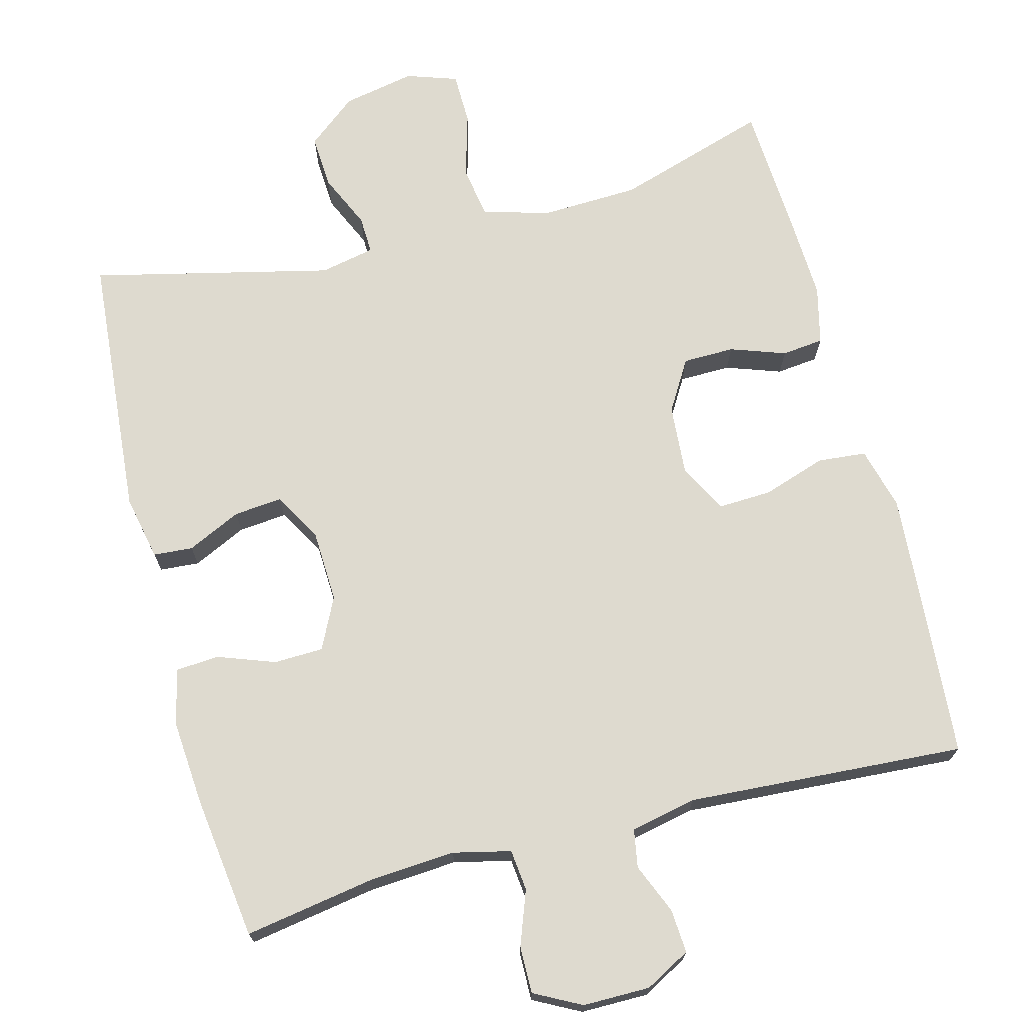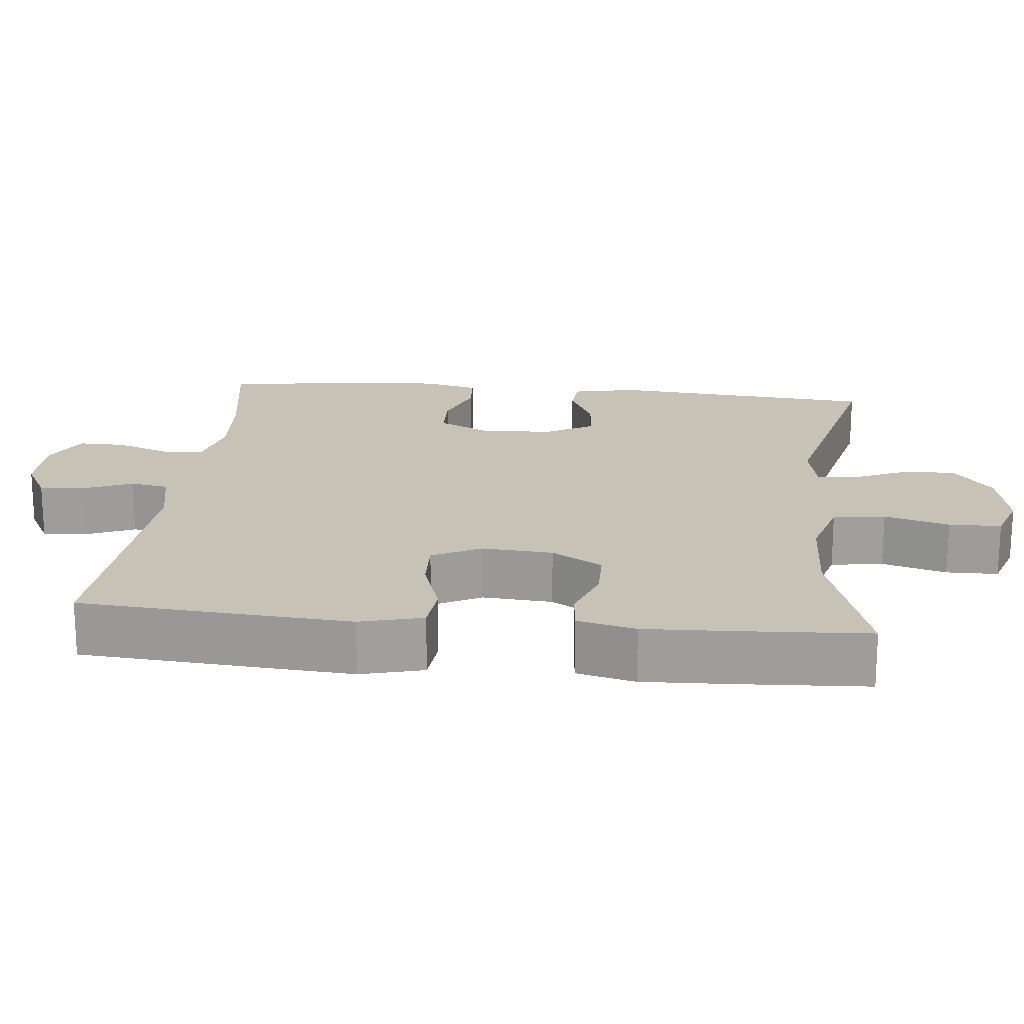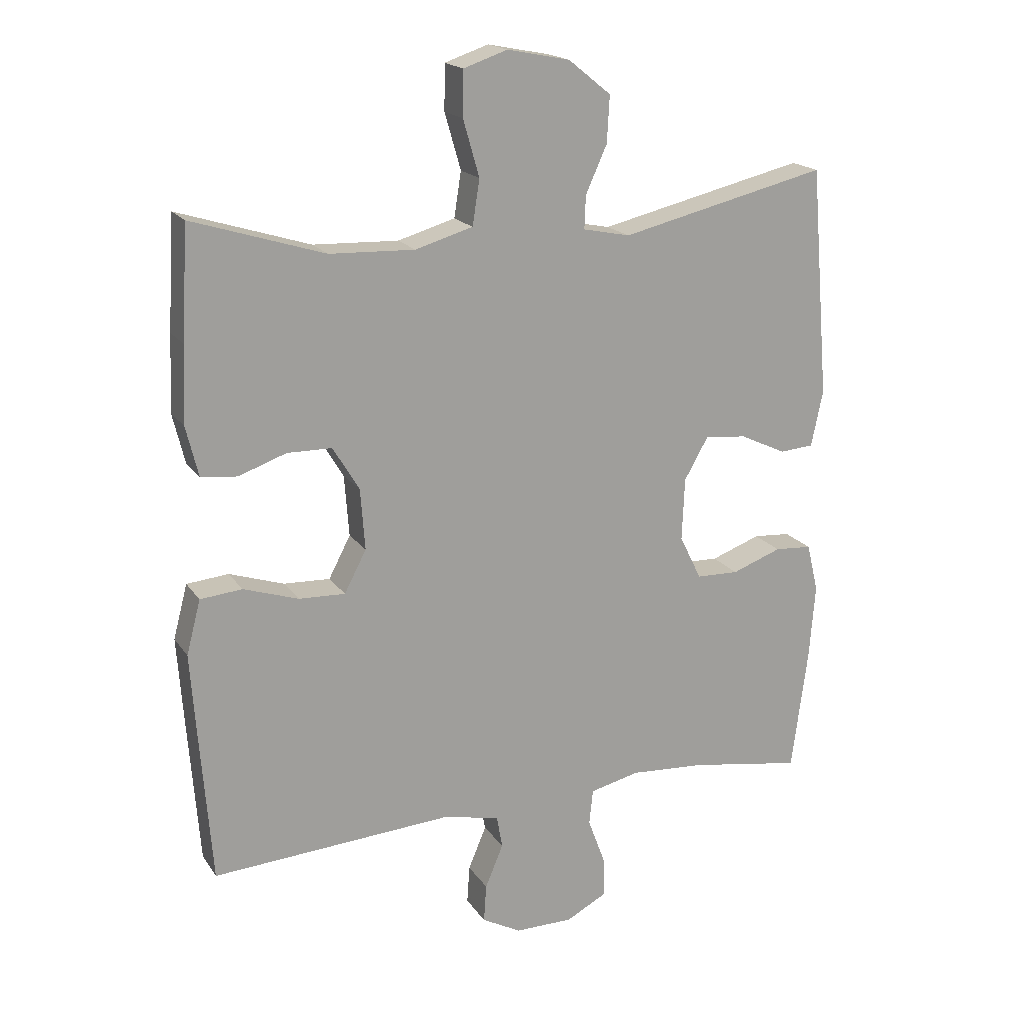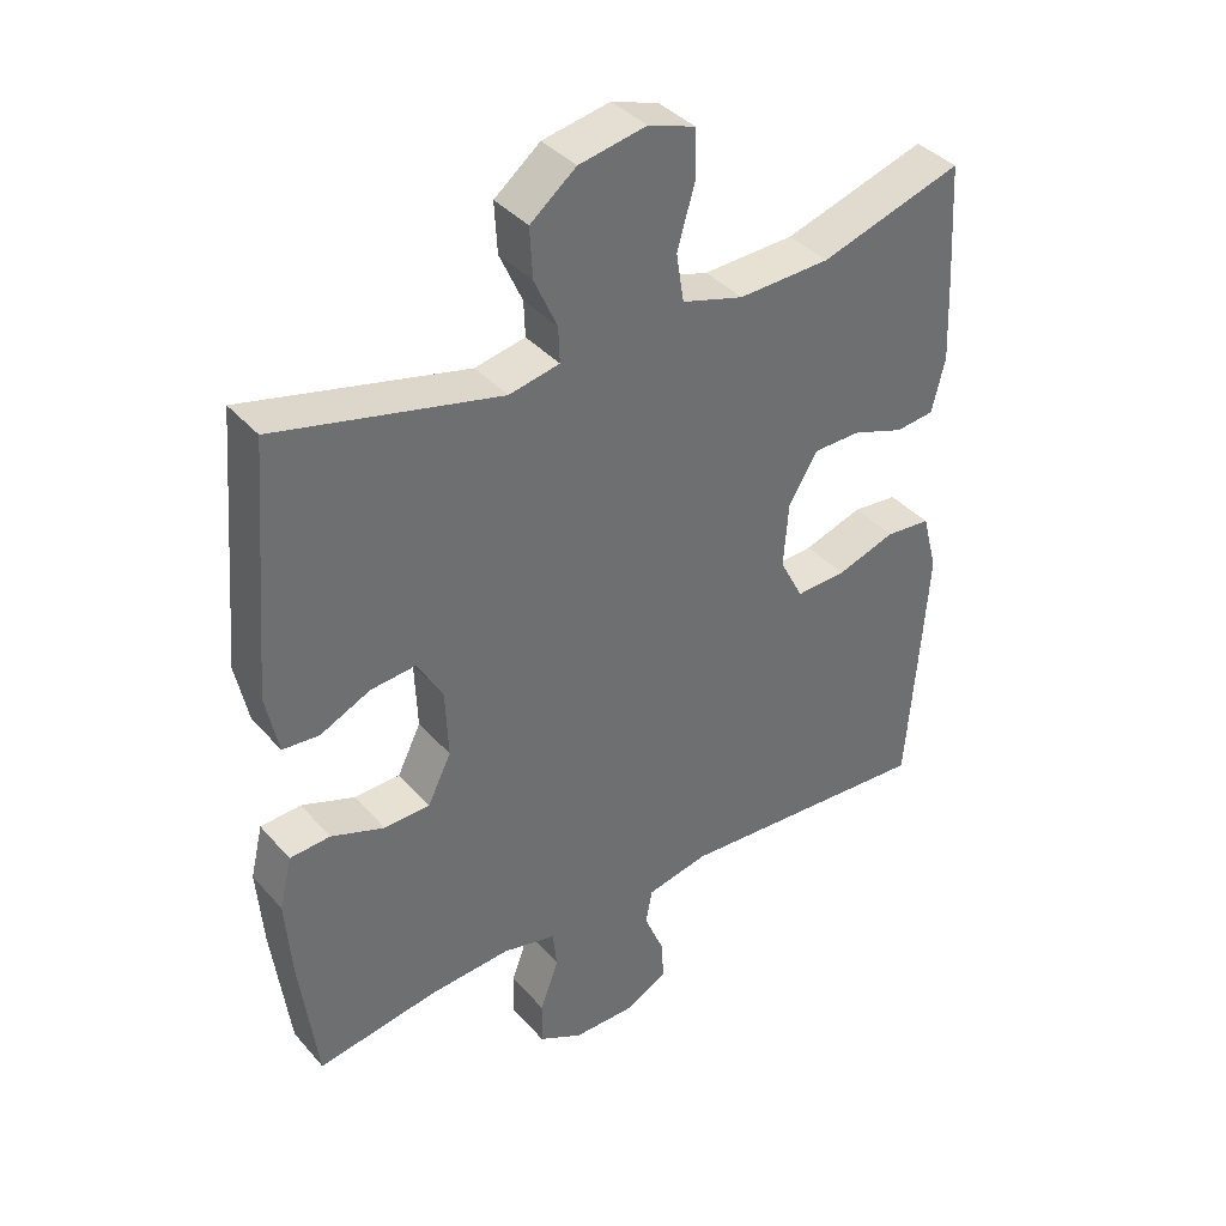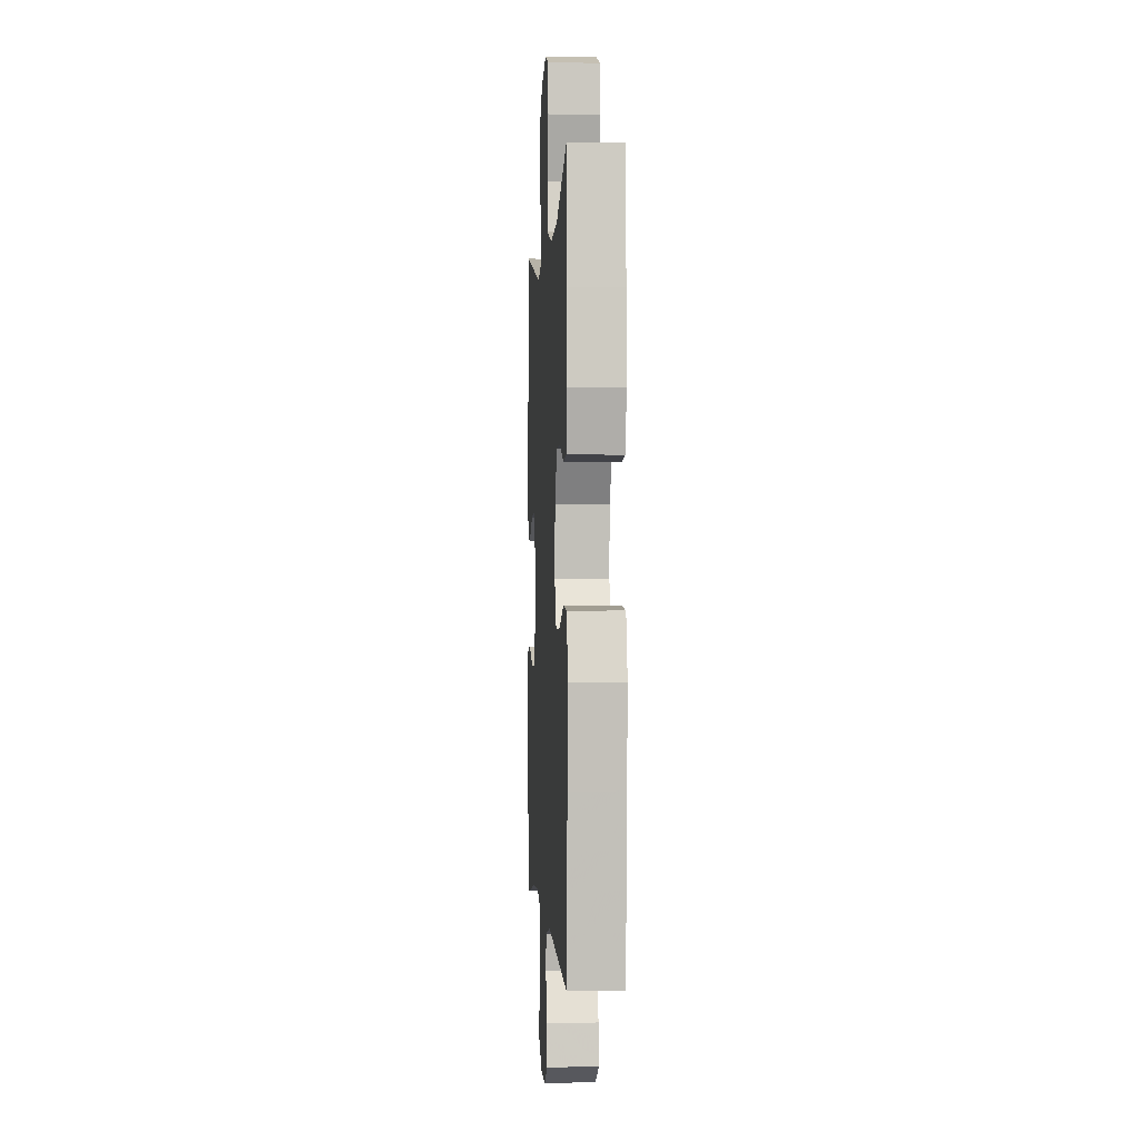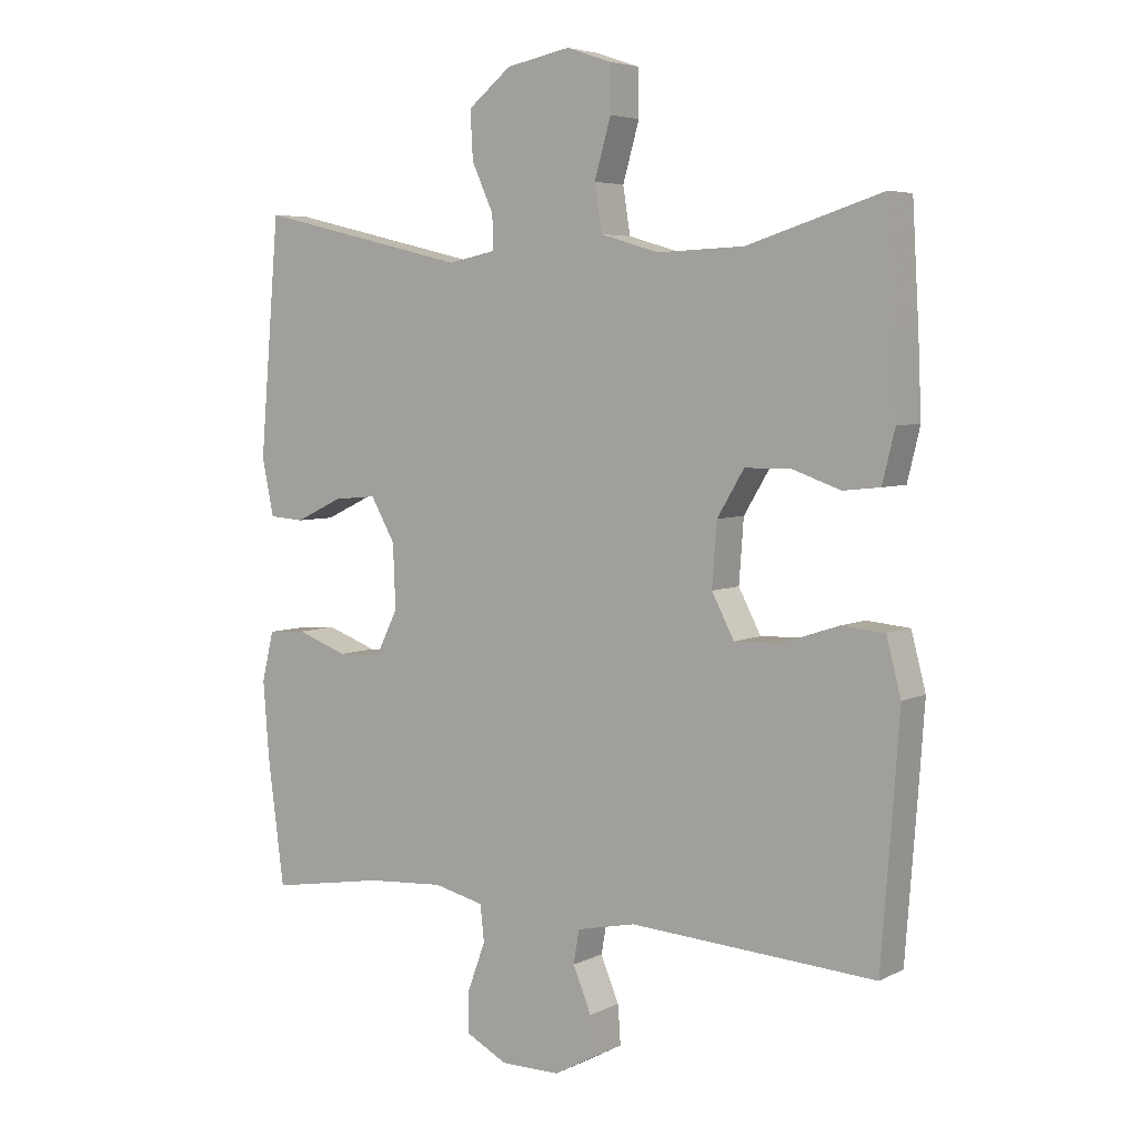
<metadata>
{"format":"obj","ext":"obj","renderer":"f3d","projection":"perspective","resolution":1024,"background":"white","views":[{"elev":71.0,"azim":165.3,"up":"+Y"},{"elev":19.1,"azim":-84.1,"up":"+Y"},{"elev":18.5,"azim":-23.7,"up":"+Z"},{"elev":38.4,"azim":143.8,"up":"+Z"},{"elev":-0.7,"azim":-93.5,"up":"+Z"},{"elev":5.1,"azim":-145.7,"up":"+Z"}]}
</metadata>
<code>
v -0.5 0.07 0.5
v -0.295 0.07 0.436
v -0.163 0.07 0.431
v -0.074 0.07 0.457
v -0.063 0.07 0.527
v -0.088 0.07 0.614
v -0.087 0.07 0.684
v -0.019 0.07 0.707
v 0.078 0.07 0.688
v 0.144 0.07 0.635
v 0.14 0.07 0.563
v 0.107 0.07 0.49
v 0.105 0.07 0.439
v 0.178 0.07 0.424
v 0.5 0.07 0.5
v 0.53 0.07 0.143
v 0.512 0.07 0.056
v 0.459 0.07 0.052
v 0.387 0.07 0.086
v 0.322 0.07 0.092
v 0.285 0.07 0.027
v 0.281 0.07 -0.07
v 0.315 0.07 -0.139
v 0.381 0.07 -0.141
v 0.458 0.07 -0.113
v 0.516 0.07 -0.117
v 0.534 0.07 -0.192
v 0.525 0.07 -0.308
v 0.5 0.07 -0.5
v 0.325 0.07 -0.471
v 0.208 0.07 -0.463
v 0.131 0.07 -0.481
v 0.125 0.07 -0.536
v 0.152 0.07 -0.609
v 0.153 0.07 -0.672
v 0.09 0.07 -0.705
v 0 0.07 -0.705
v -0.061 0.07 -0.672
v -0.057 0.07 -0.613
v -0.029 0.07 -0.546
v -0.038 0.07 -0.495
v -0.127 0.07 -0.476
v -0.5 0.07 -0.5
v -0.518 0.07 -0.264
v -0.527 0.07 -0.137
v -0.505 0.07 -0.053
v -0.44 0.07 -0.047
v -0.355 0.07 -0.075
v -0.283 0.07 -0.078
v -0.249 0.07 -0.013
v -0.256 0.07 0.082
v -0.297 0.07 0.15
v -0.366 0.07 0.151
v -0.44 0.07 0.125
v -0.496 0.07 0.131
v -0.515 0.07 0.209
v -0.51 0.07 0.327
v -0.5 0 0.5
v -0.295 0 0.436
v -0.163 0 0.431
v -0.074 0 0.457
v -0.063 0 0.527
v -0.088 0 0.614
v -0.087 0 0.684
v -0.019 0 0.707
v 0.078 0 0.688
v 0.144 0 0.635
v 0.14 0 0.563
v 0.107 0 0.49
v 0.105 0 0.439
v 0.178 0 0.424
v 0.5 0 0.5
v 0.53 0 0.143
v 0.512 0 0.056
v 0.459 0 0.052
v 0.387 0 0.086
v 0.322 0 0.092
v 0.285 0 0.027
v 0.281 0 -0.07
v 0.315 0 -0.139
v 0.381 0 -0.141
v 0.458 0 -0.113
v 0.516 0 -0.117
v 0.534 0 -0.192
v 0.525 0 -0.308
v 0.5 0 -0.5
v 0.325 0 -0.471
v 0.208 0 -0.463
v 0.131 0 -0.481
v 0.125 0 -0.536
v 0.152 0 -0.609
v 0.153 0 -0.672
v 0.09 0 -0.705
v 0 0 -0.705
v -0.061 0 -0.672
v -0.057 0 -0.613
v -0.029 0 -0.546
v -0.038 0 -0.495
v -0.127 0 -0.476
v -0.5 0 -0.5
v -0.518 0 -0.264
v -0.527 0 -0.137
v -0.505 0 -0.053
v -0.44 0 -0.047
v -0.355 0 -0.075
v -0.283 0 -0.078
v -0.249 0 -0.013
v -0.256 0 0.082
v -0.297 0 0.15
v -0.366 0 0.151
v -0.44 0 0.125
v -0.496 0 0.131
v -0.515 0 0.209
v -0.51 0 0.327
f 56 57 1 2
f 53 54 55 56
f 52 53 56 2
f 51 52 2 3
f 50 51 3 4
f 45 46 47 48
f 45 48 49
f 42 43 44 45
f 41 42 45 49
f 37 38 39 40
f 37 40 41
f 36 37 41
f 33 34 35 36
f 32 33 36 41
f 31 32 41 49
f 27 28 29 30
f 24 25 26 27
f 23 24 27 30
f 22 23 30 31
f 16 17 18 19
f 14 15 16 19
f 13 14 19 20
f 9 10 11 12
f 9 12 13
f 8 9 13
f 5 6 7 8
f 4 5 8 13
f 50 4 13 20
f 21 22 31 49
f 20 21 49 50
f 59 58 114 113
f 113 112 111 110
f 59 113 110 109
f 60 59 109 108
f 61 60 108 107
f 105 104 103 102
f 106 105 102
f 102 101 100 99
f 106 102 99 98
f 97 96 95 94
f 98 97 94
f 98 94 93
f 93 92 91 90
f 98 93 90 89
f 106 98 89 88
f 87 86 85 84
f 84 83 82 81
f 87 84 81 80
f 88 87 80 79
f 76 75 74 73
f 76 73 72 71
f 77 76 71 70
f 69 68 67 66
f 70 69 66
f 70 66 65
f 65 64 63 62
f 70 65 62 61
f 77 70 61 107
f 106 88 79 78
f 107 106 78 77
f 1 58 59 2
f 2 59 60 3
f 3 60 61 4
f 4 61 62 5
f 5 62 63 6
f 6 63 64 7
f 7 64 65 8
f 8 65 66 9
f 9 66 67 10
f 10 67 68 11
f 11 68 69 12
f 12 69 70 13
f 13 70 71 14
f 14 71 72 15
f 15 72 73 16
f 16 73 74 17
f 17 74 75 18
f 18 75 76 19
f 19 76 77 20
f 20 77 78 21
f 21 78 79 22
f 22 79 80 23
f 23 80 81 24
f 24 81 82 25
f 25 82 83 26
f 26 83 84 27
f 27 84 85 28
f 28 85 86 29
f 29 86 87 30
f 30 87 88 31
f 31 88 89 32
f 32 89 90 33
f 33 90 91 34
f 34 91 92 35
f 35 92 93 36
f 36 93 94 37
f 37 94 95 38
f 38 95 96 39
f 39 96 97 40
f 40 97 98 41
f 41 98 99 42
f 42 99 100 43
f 43 100 101 44
f 44 101 102 45
f 45 102 103 46
f 46 103 104 47
f 47 104 105 48
f 48 105 106 49
f 49 106 107 50
f 50 107 108 51
f 51 108 109 52
f 52 109 110 53
f 53 110 111 54
f 54 111 112 55
f 55 112 113 56
f 56 113 114 57
f 57 114 58 1

</code>
